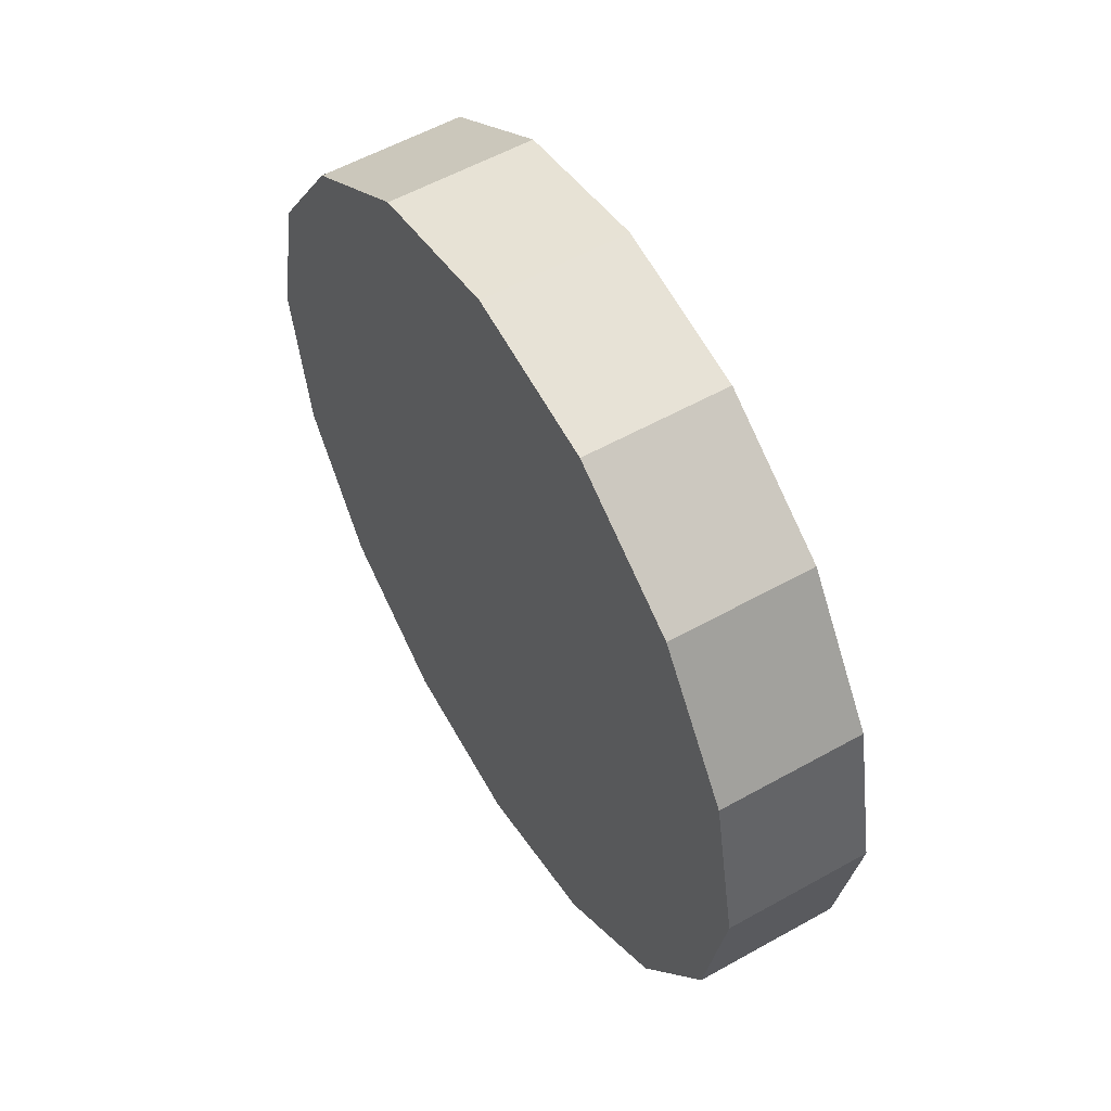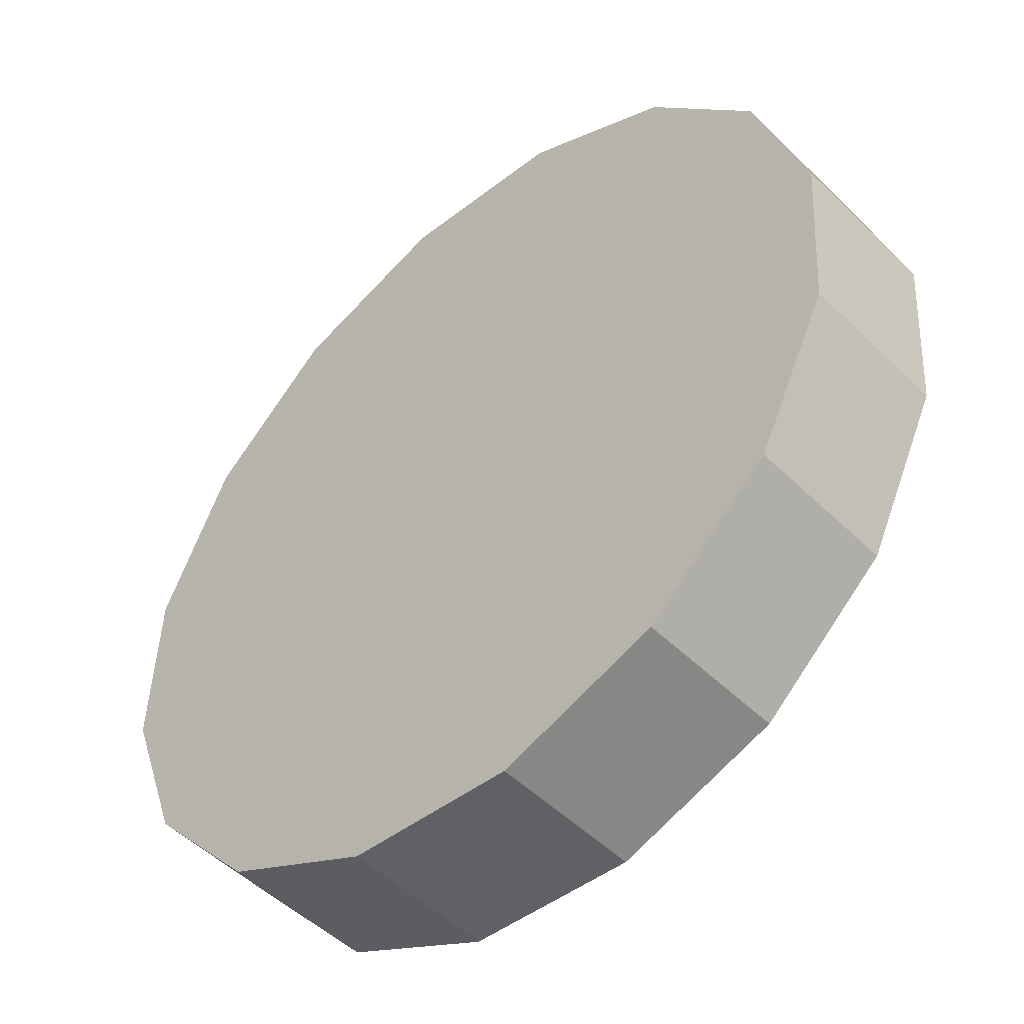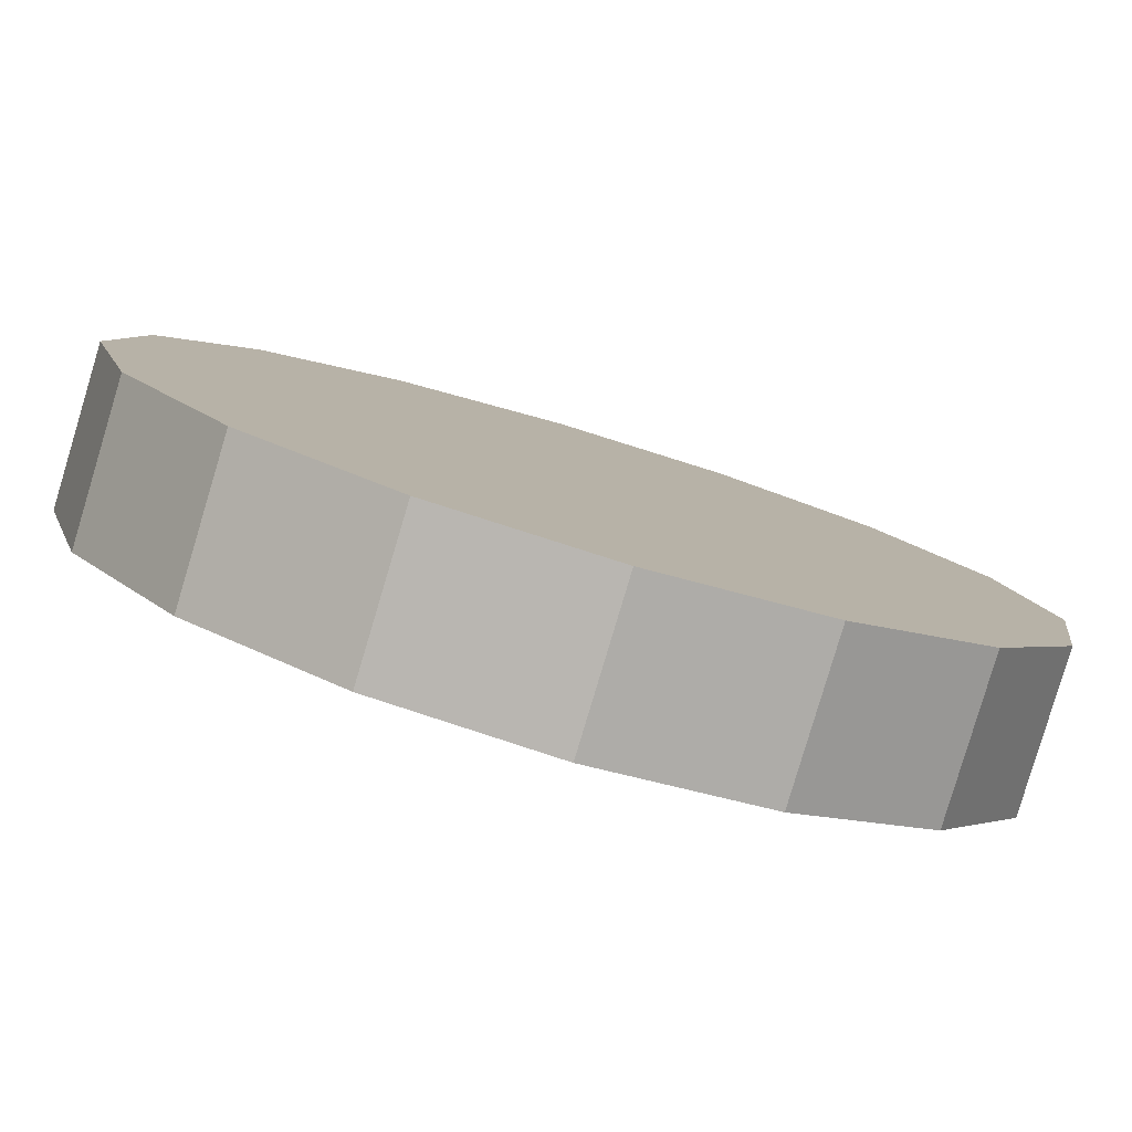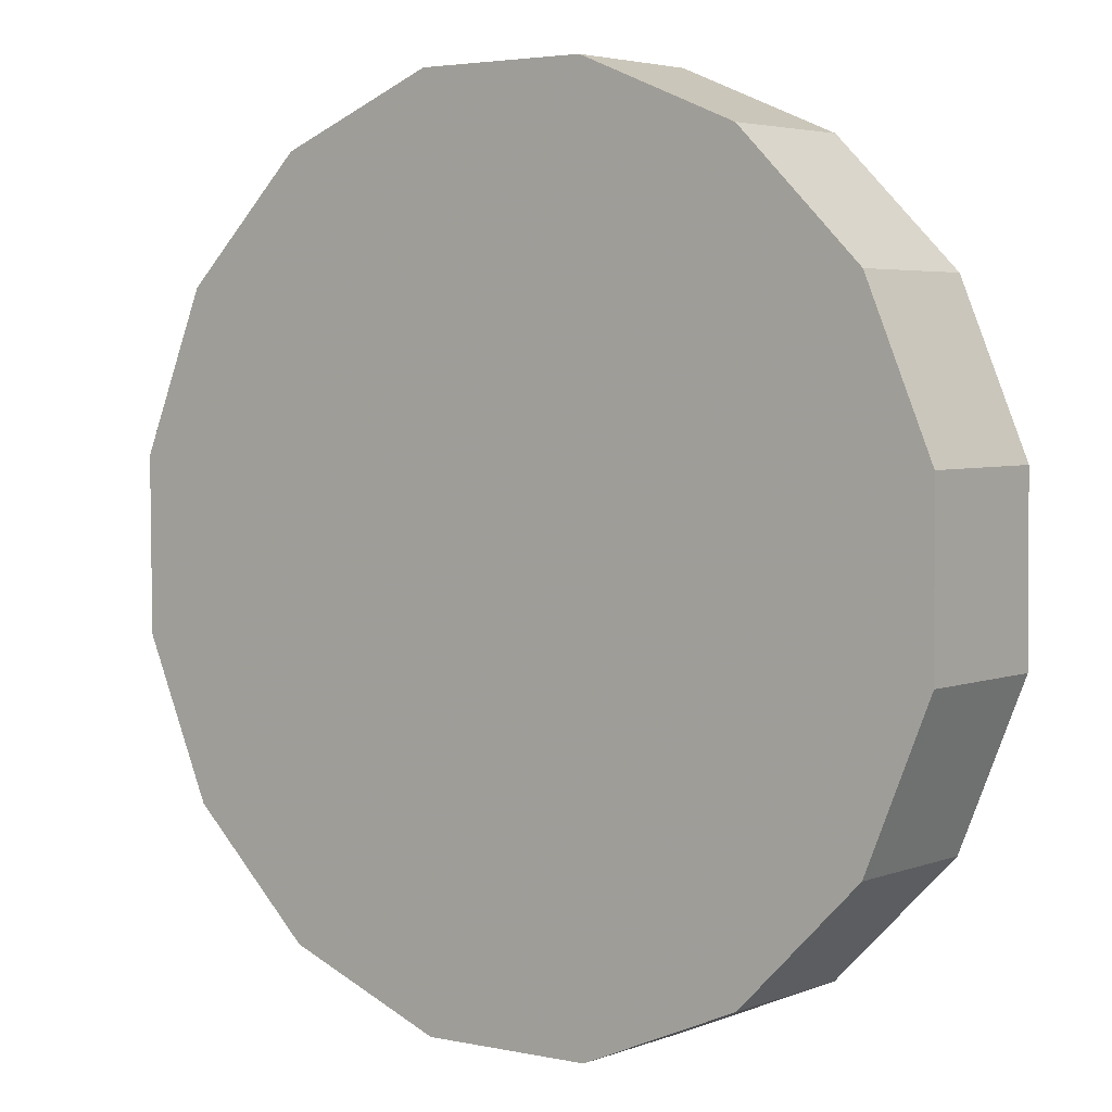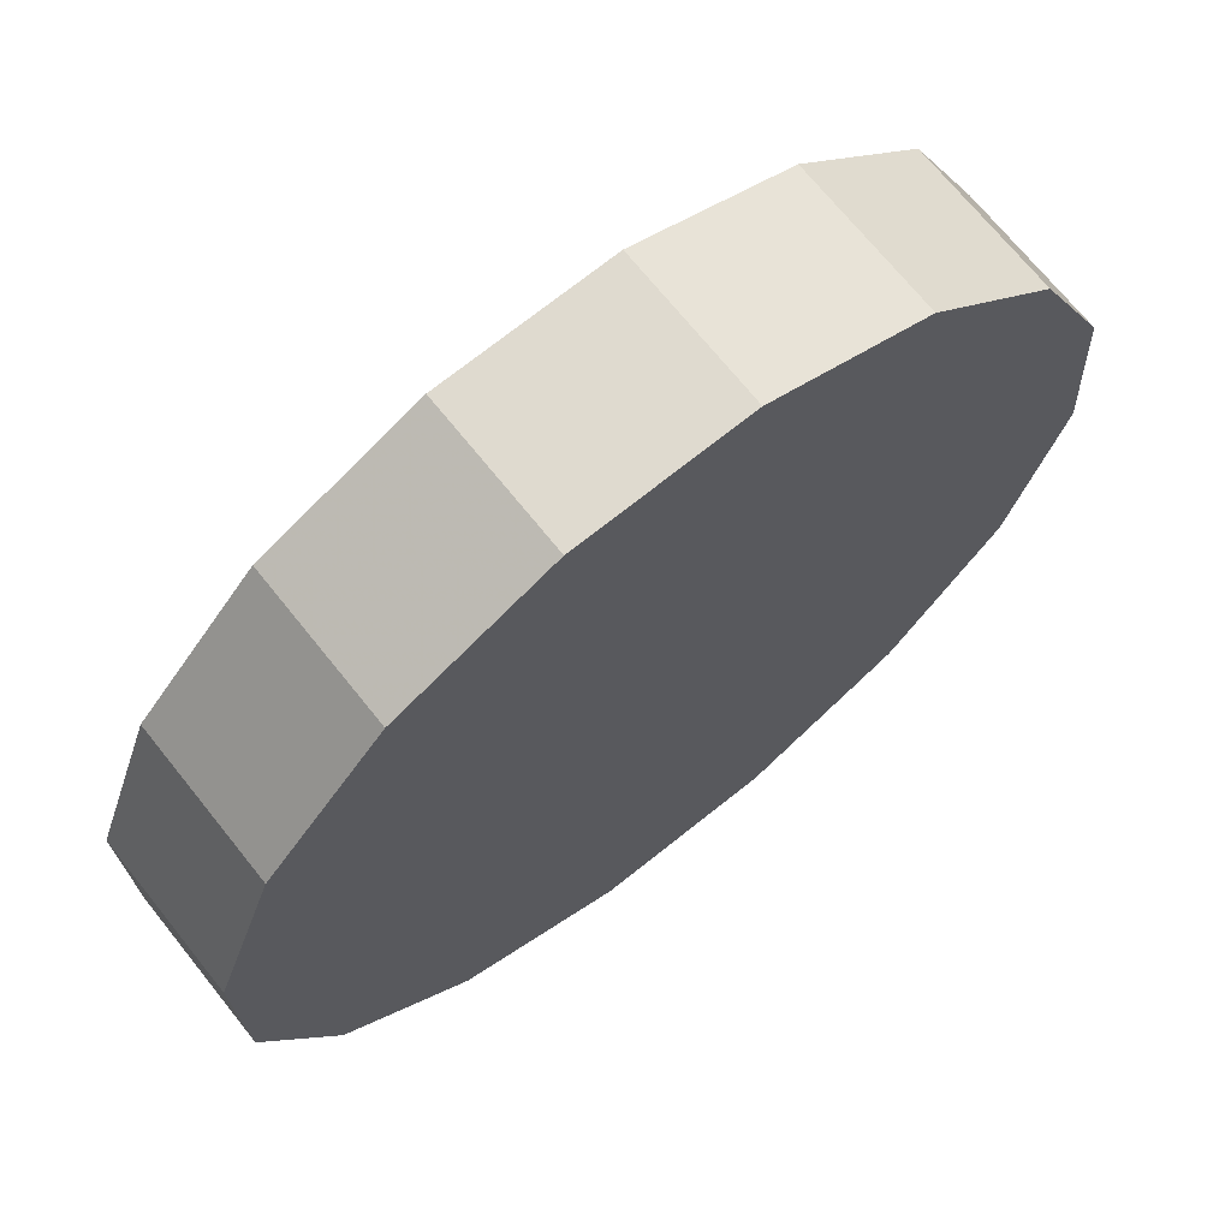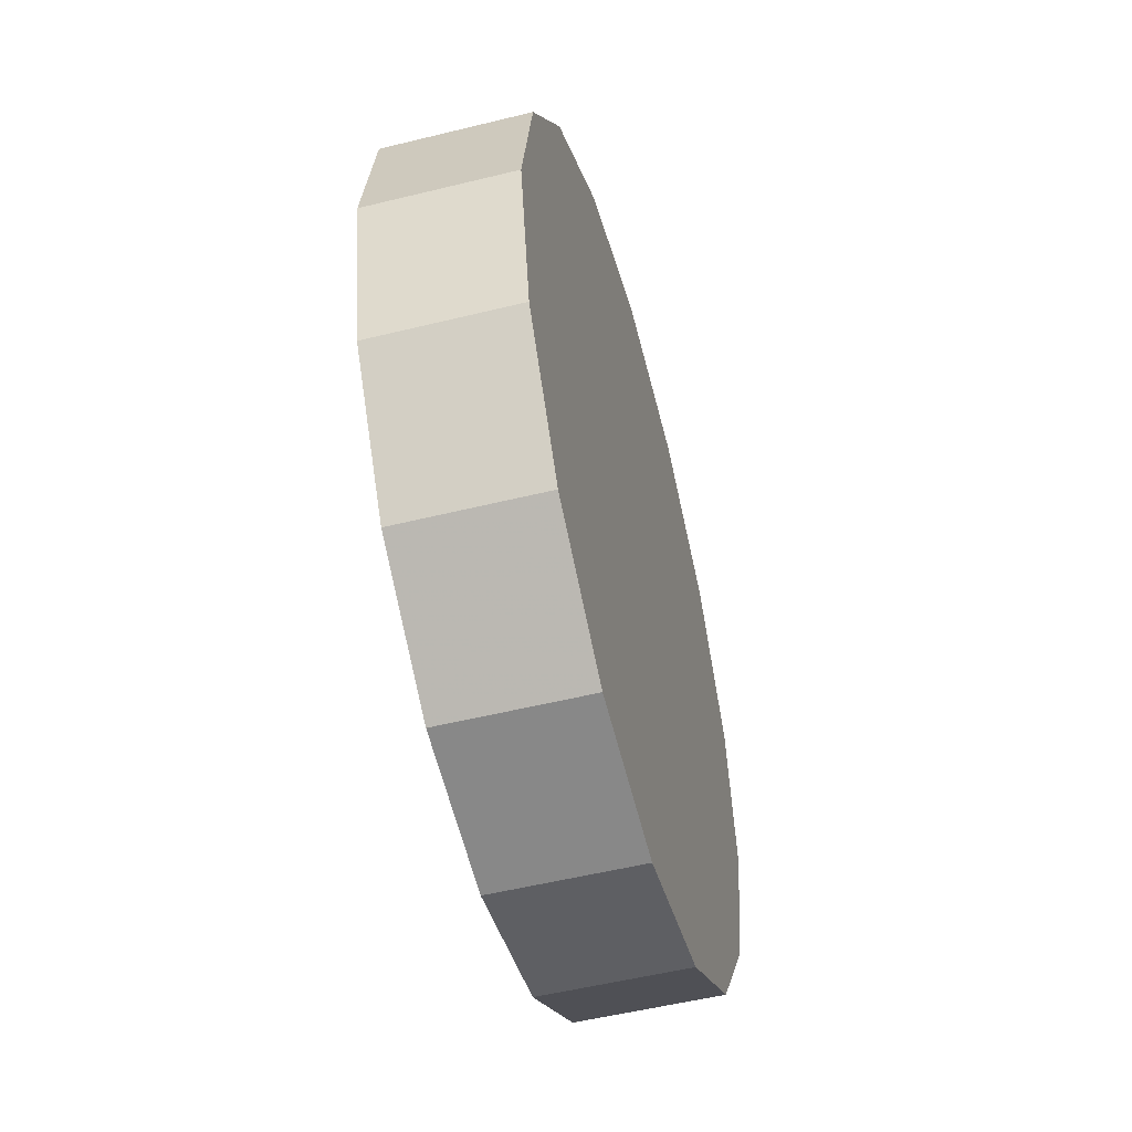
<metadata>
{"format":"obj","ext":"obj","renderer":"f3d","projection":"perspective","resolution":1024,"background":"white","views":[{"elev":55.1,"azim":102.1,"up":"+Y"},{"elev":35.7,"azim":174.1,"up":"+Z"},{"elev":48.5,"azim":-65.1,"up":"+Z"},{"elev":71.4,"azim":153.6,"up":"+Z"},{"elev":-42.1,"azim":156.0,"up":"+Z"},{"elev":-52.3,"azim":147.8,"up":"+Y"}]}
</metadata>
<code>
v -4.777 -2.893 0.4746
v -4.786 -2.833 0.4828
v -4.811 -2.782 0.506
v -4.848 -2.748 0.5407
v -4.893 -2.736 0.5817
v -4.937 -2.748 0.6227
v -4.974 -2.782 0.6574
v -4.999 -2.833 0.6806
v -5.008 -2.893 0.6888
v -4.999 -2.954 0.6806
v -4.974 -3.005 0.6574
v -4.937 -3.039 0.6227
v -4.893 -3.051 0.5817
v -4.848 -3.039 0.5407
v -4.811 -3.005 0.506
v -4.786 -2.954 0.4828
v -4.893 -2.893 0.5817
v -4.893 -2.893 0.5817
v -4.893 -2.893 0.5817
v -4.893 -2.893 0.5817
v -4.893 -2.893 0.5817
v -4.893 -2.893 0.5817
v -4.893 -2.893 0.5817
v -4.893 -2.893 0.5817
v -4.893 -2.893 0.5817
v -4.893 -2.893 0.5817
v -4.893 -2.893 0.5817
v -4.893 -2.893 0.5817
v -4.893 -2.893 0.5817
v -4.893 -2.893 0.5817
v -4.893 -2.893 0.5817
v -4.893 -2.893 0.5817
v -4.74 -2.893 0.5146
v -4.749 -2.833 0.5228
v -4.774 -2.782 0.546
v -4.811 -2.748 0.5807
v -4.855 -2.736 0.6217
v -4.9 -2.748 0.6627
v -4.937 -2.782 0.6974
v -4.962 -2.833 0.7206
v -4.971 -2.893 0.7288
v -4.962 -2.954 0.7206
v -4.937 -3.005 0.6974
v -4.9 -3.039 0.6627
v -4.855 -3.051 0.6217
v -4.811 -3.039 0.5807
v -4.774 -3.005 0.546
v -4.749 -2.954 0.5228
v -4.855 -2.893 0.6217
v -4.855 -2.893 0.6217
v -4.855 -2.893 0.6217
v -4.855 -2.893 0.6217
v -4.855 -2.893 0.6217
v -4.855 -2.893 0.6217
v -4.855 -2.893 0.6217
v -4.855 -2.893 0.6217
v -4.855 -2.893 0.6217
v -4.855 -2.893 0.6217
v -4.855 -2.893 0.6217
v -4.855 -2.893 0.6217
v -4.855 -2.893 0.6217
v -4.855 -2.893 0.6217
v -4.855 -2.893 0.6217
v -4.855 -2.893 0.6217
f 33 34 49
f 49 34 50
f 34 35 50
f 50 35 51
f 35 36 51
f 51 36 52
f 36 37 52
f 52 37 53
f 37 38 53
f 53 38 54
f 38 39 54
f 54 39 55
f 39 40 55
f 55 40 56
f 40 41 56
f 56 41 57
f 41 42 57
f 57 42 58
f 42 43 58
f 58 43 59
f 43 44 59
f 59 44 60
f 44 45 60
f 60 45 61
f 45 46 61
f 61 46 62
f 46 47 62
f 62 47 63
f 47 48 63
f 63 48 64
f 48 33 64
f 64 33 49
f 2 1 17
f 2 17 18
f 3 2 18
f 3 18 19
f 4 3 19
f 4 19 20
f 5 4 20
f 5 20 21
f 6 5 21
f 6 21 22
f 7 6 22
f 7 22 23
f 8 7 23
f 8 23 24
f 9 8 24
f 9 24 25
f 10 9 25
f 10 25 26
f 11 10 26
f 11 26 27
f 12 11 27
f 12 27 28
f 13 12 28
f 13 28 29
f 14 13 29
f 14 29 30
f 15 14 30
f 15 30 31
f 16 15 31
f 16 31 32
f 1 16 32
f 1 32 17
f 49 50 17
f 17 50 18
f 50 51 18
f 18 51 19
f 51 52 19
f 19 52 20
f 52 53 20
f 20 53 21
f 53 54 21
f 21 54 22
f 54 55 22
f 22 55 23
f 55 56 23
f 23 56 24
f 56 57 24
f 24 57 25
f 57 58 25
f 25 58 26
f 58 59 26
f 26 59 27
f 59 60 27
f 27 60 28
f 60 61 28
f 28 61 29
f 61 62 29
f 29 62 30
f 62 63 30
f 30 63 31
f 63 64 31
f 31 64 32
f 64 49 32
f 32 49 17
f 1 2 33
f 33 2 34
f 2 3 34
f 34 3 35
f 3 4 35
f 35 4 36
f 4 5 36
f 36 5 37
f 5 6 37
f 37 6 38
f 6 7 38
f 38 7 39
f 7 8 39
f 39 8 40
f 8 9 40
f 40 9 41
f 9 10 41
f 41 10 42
f 10 11 42
f 42 11 43
f 11 12 43
f 43 12 44
f 12 13 44
f 44 13 45
f 13 14 45
f 45 14 46
f 14 15 46
f 46 15 47
f 15 16 47
f 47 16 48
f 16 1 48
f 48 1 33

</code>
